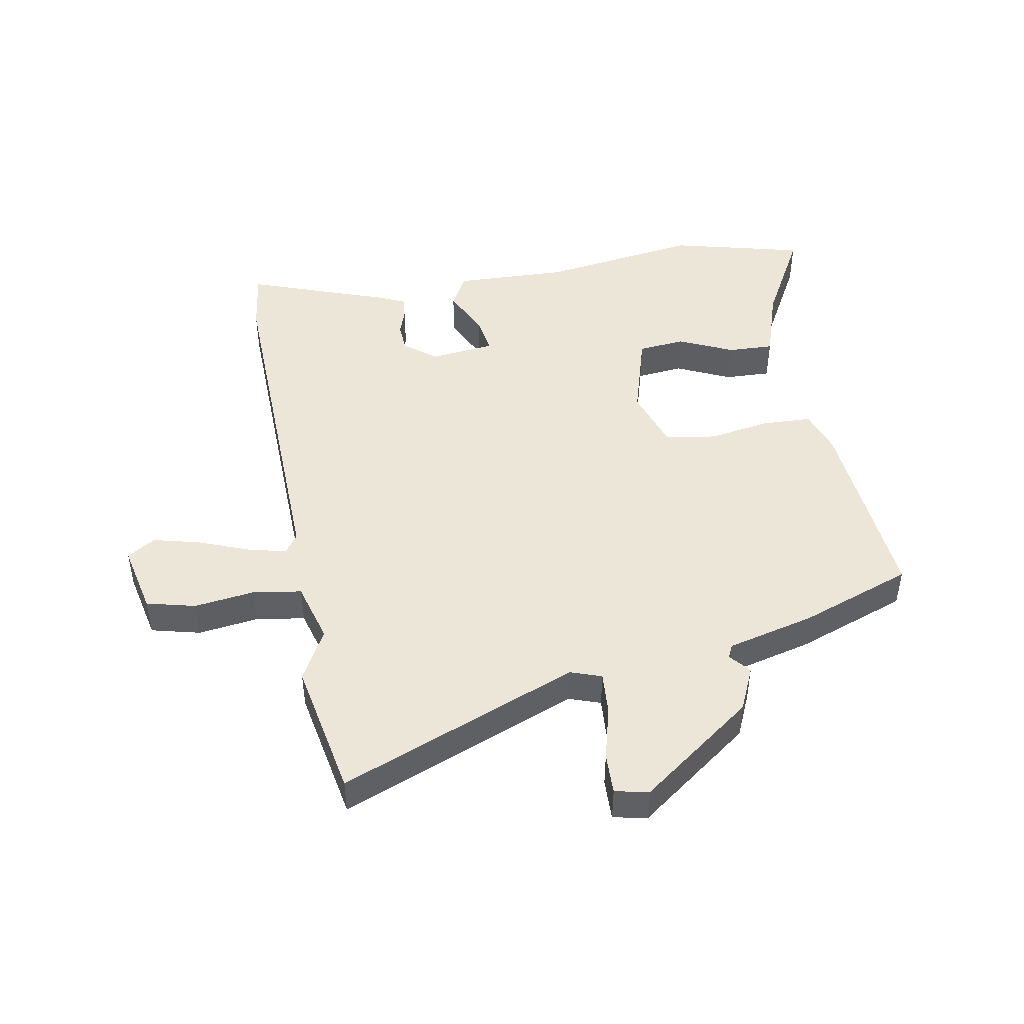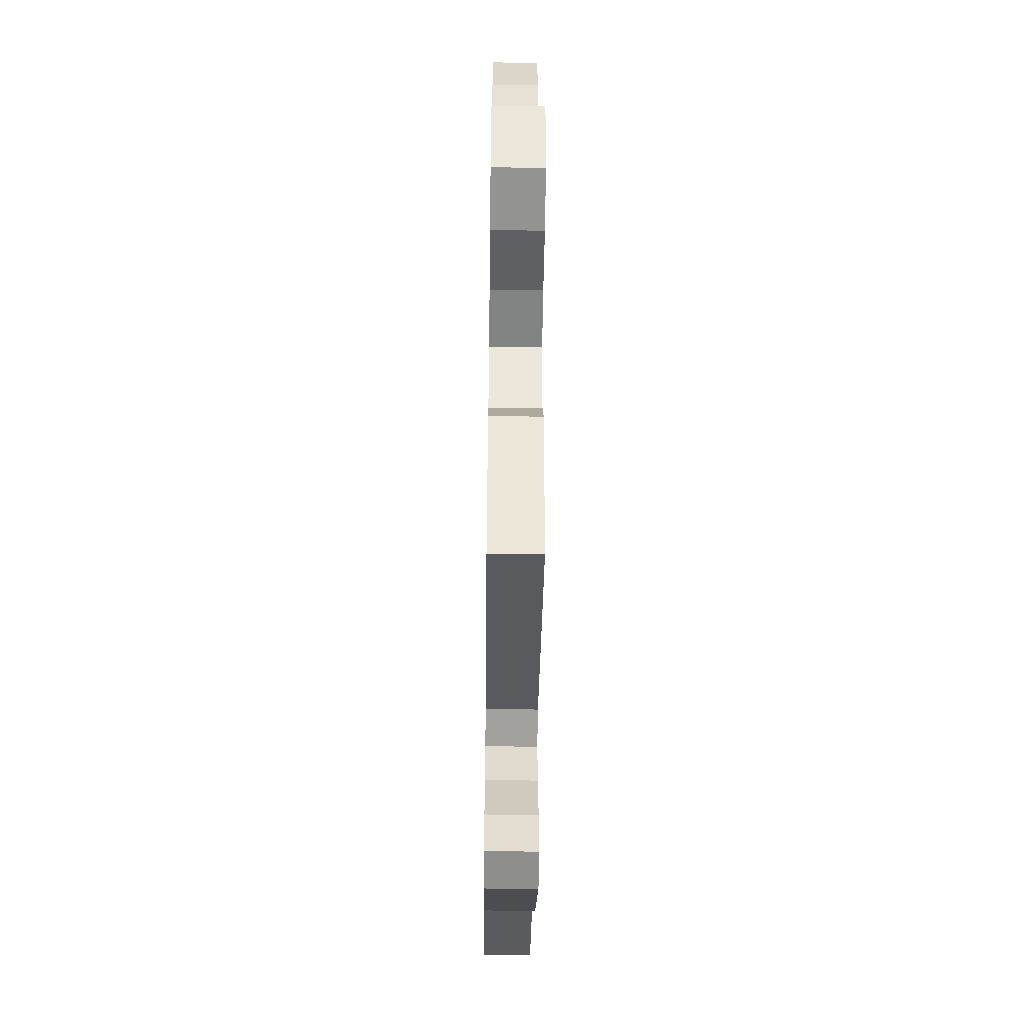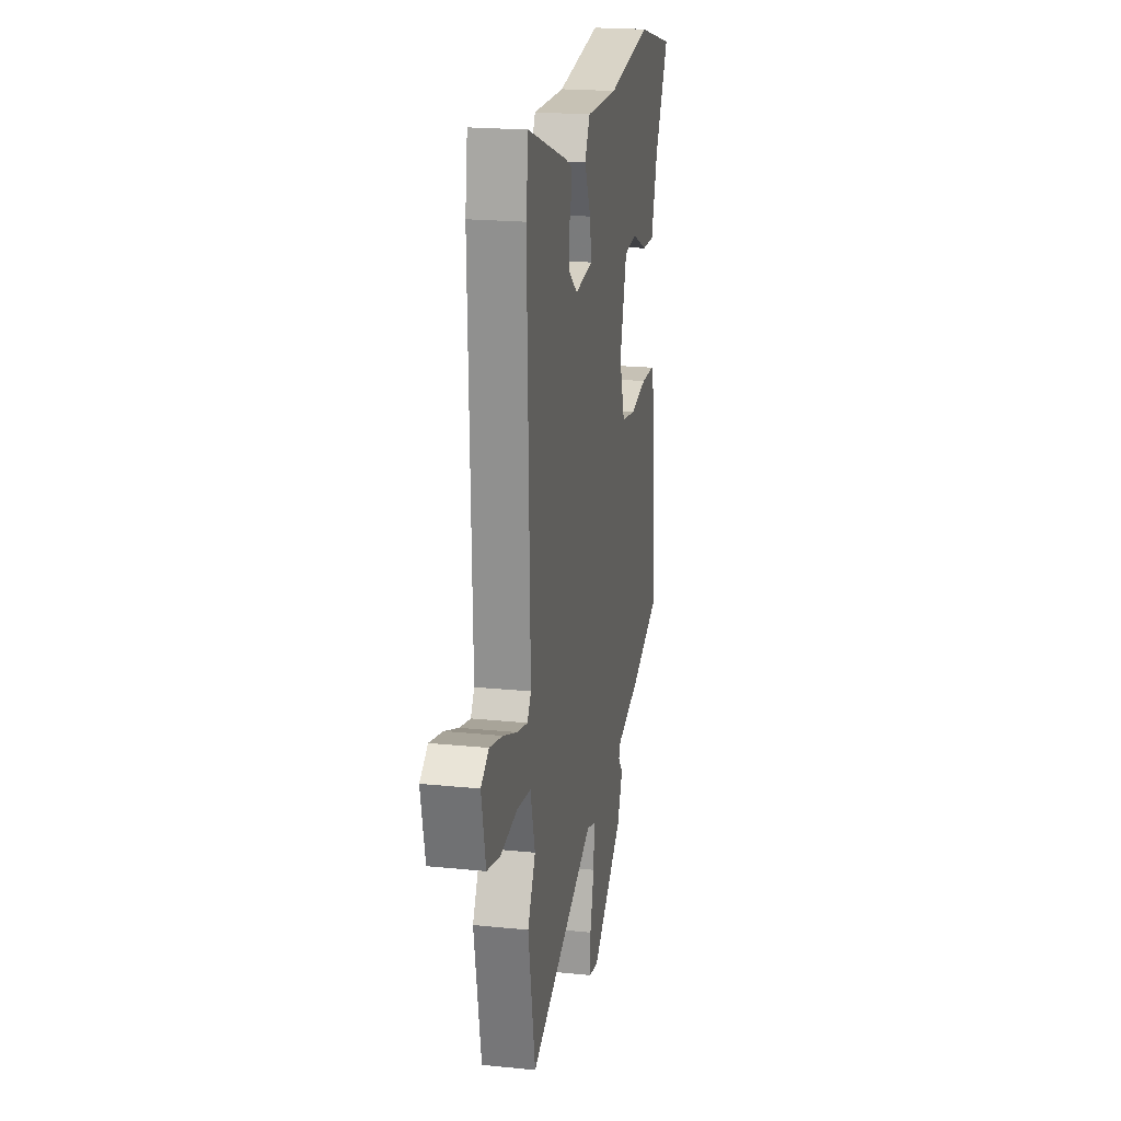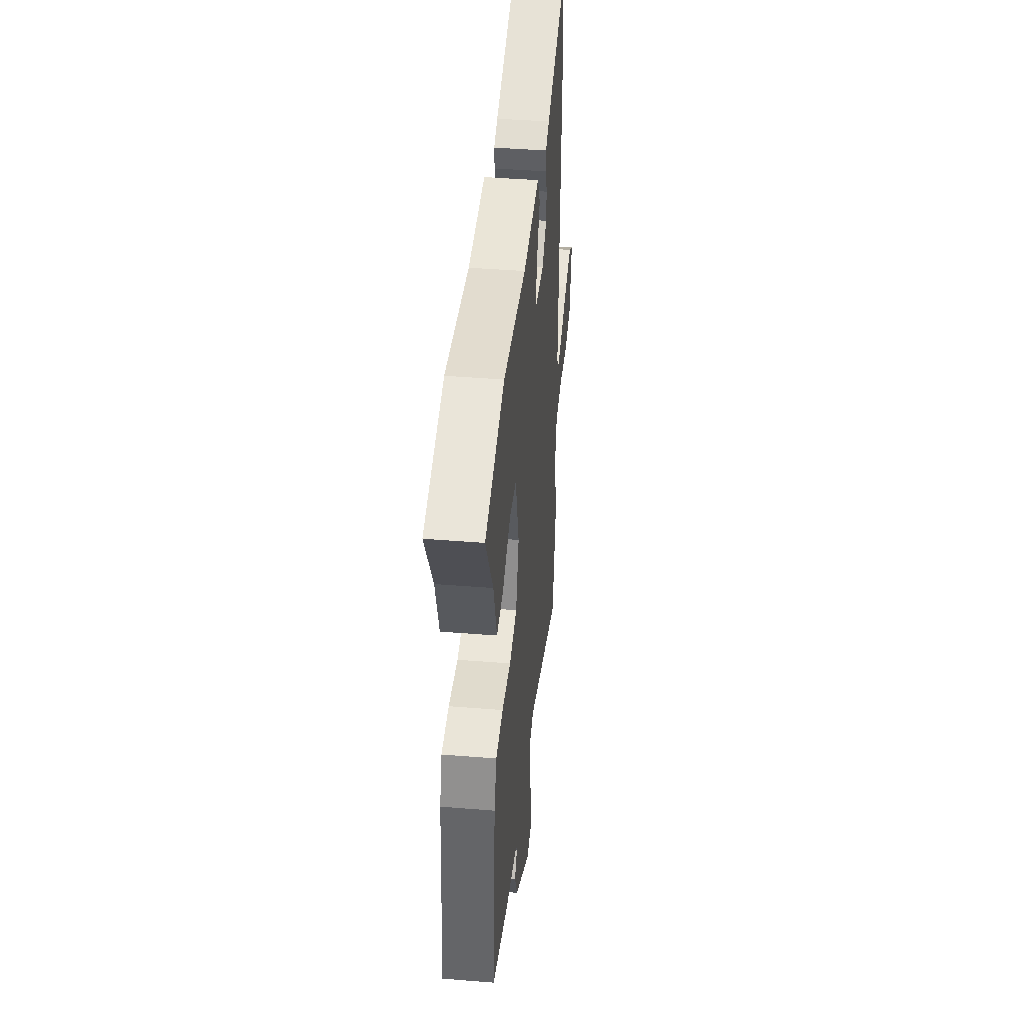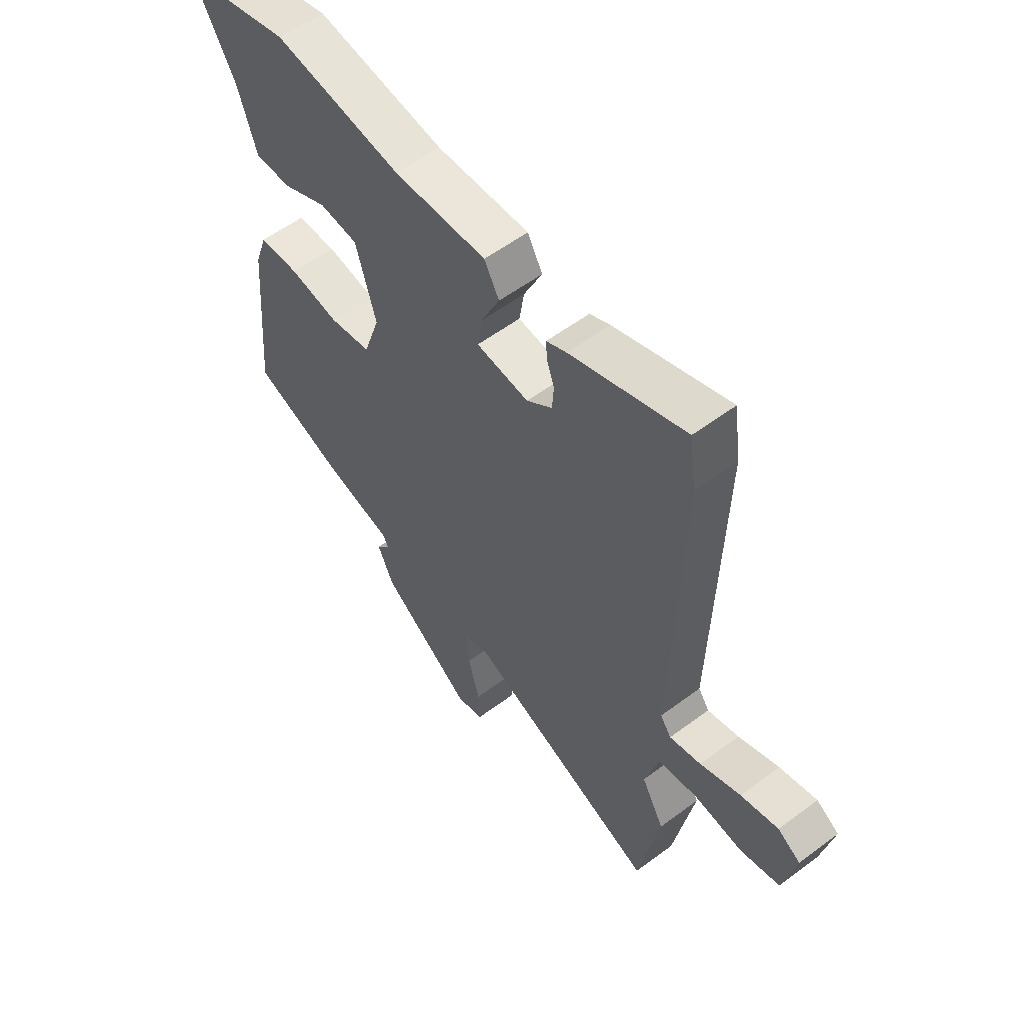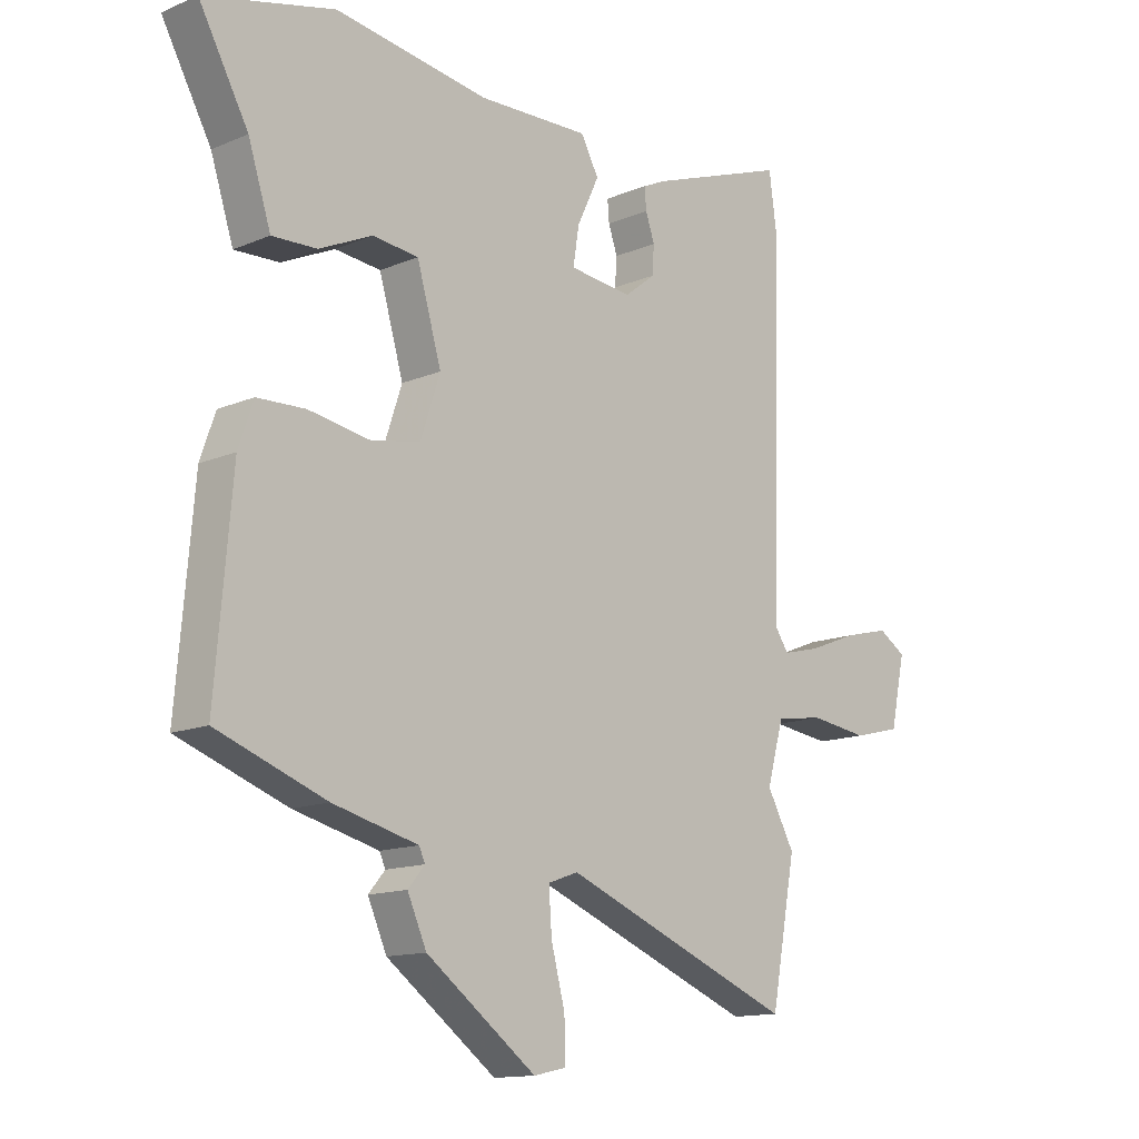
<metadata>
{"format":"obj","ext":"obj","renderer":"f3d","projection":"perspective","resolution":1024,"background":"white","views":[{"elev":46.6,"azim":169.8,"up":"+Y"},{"elev":-52.5,"azim":89.3,"up":"+Z"},{"elev":20.7,"azim":100.5,"up":"+Z"},{"elev":42.7,"azim":-84.5,"up":"+Z"},{"elev":56.7,"azim":52.1,"up":"+Z"},{"elev":-13.5,"azim":-46.4,"up":"+Z"}]}
</metadata>
<code>
v -0.52 0.07 -0.389
v -0.492 0.07 -0.064
v -0.467 0.07 0.008
v -0.386 0.07 0.011
v -0.286 0.07 -0.006
v -0.201 0.07 0.009
v -0.168 0.07 0.108
v -0.209 0.07 0.249
v -0.286 0.07 0.257
v -0.375 0.07 0.216
v -0.45 0.07 0.213
v -0.488 0.07 0.331
v -0.571 0.07 0.482
v -0.353 0.07 0.537
v -0.095 0.07 0.499
v 0.092 0.07 0.505
v 0.122 0.07 0.45
v 0.085 0.07 0.372
v 0.075 0.07 0.309
v 0.181 0.07 0.297
v 0.233 0.07 0.338
v 0.236 0.07 0.385
v 0.221 0.07 0.429
v 0.218 0.07 0.465
v 0.259 0.07 0.484
v 0.491 0.07 0.567
v 0.505 0.07 0.465
v 0.489 0.07 -0.118
v 0.511 0.07 -0.15
v 0.575 0.07 -0.134
v 0.657 0.07 -0.102
v 0.733 0.07 -0.083
v 0.779 0.07 -0.112
v 0.754 0.07 -0.227
v 0.674 0.07 -0.247
v 0.576 0.07 -0.234
v 0.495 0.07 -0.246
v 0.467 0.07 -0.346
v 0.513 0.07 -0.43
v 0.471 0.07 -0.655
v 0.081 0.07 -0.499
v 0.03 0.07 -0.517
v 0.035 0.07 -0.588
v 0.058 0.07 -0.676
v 0.06 0.07 -0.744
v 0.005 0.07 -0.756
v -0.18 0.07 -0.619
v -0.212 0.07 -0.547
v -0.184 0.07 -0.514
v -0.194 0.07 -0.492
v -0.337 0.07 -0.456
v -0.52 0 -0.389
v -0.492 0 -0.064
v -0.467 0 0.008
v -0.386 0 0.011
v -0.286 0 -0.006
v -0.201 0 0.009
v -0.168 0 0.108
v -0.209 0 0.249
v -0.286 0 0.257
v -0.375 0 0.216
v -0.45 0 0.213
v -0.488 0 0.331
v -0.571 0 0.482
v -0.353 0 0.537
v -0.095 0 0.499
v 0.092 0 0.505
v 0.122 0 0.45
v 0.085 0 0.372
v 0.075 0 0.309
v 0.181 0 0.297
v 0.233 0 0.338
v 0.236 0 0.385
v 0.221 0 0.429
v 0.218 0 0.465
v 0.259 0 0.484
v 0.491 0 0.567
v 0.505 0 0.465
v 0.489 0 -0.118
v 0.511 0 -0.15
v 0.575 0 -0.134
v 0.657 0 -0.102
v 0.733 0 -0.083
v 0.779 0 -0.112
v 0.754 0 -0.227
v 0.674 0 -0.247
v 0.576 0 -0.234
v 0.495 0 -0.246
v 0.467 0 -0.346
v 0.513 0 -0.43
v 0.471 0 -0.655
v 0.081 0 -0.499
v 0.03 0 -0.517
v 0.035 0 -0.588
v 0.058 0 -0.676
v 0.06 0 -0.744
v 0.005 0 -0.756
v -0.18 0 -0.619
v -0.212 0 -0.547
v -0.184 0 -0.514
v -0.194 0 -0.492
v -0.337 0 -0.456
f 50 51 1 2
f 46 47 48 49
f 46 49 50
f 43 44 45 46
f 42 43 46 50
f 41 42 50 2
f 38 39 40 41
f 37 38 41 2
f 33 34 35 36
f 30 31 32 33
f 29 30 33 36
f 25 26 27 28
f 23 24 25 28
f 22 23 28
f 21 22 28
f 20 21 28
f 19 20 28 29
f 15 16 17 18
f 15 18 19
f 12 13 14 15
f 12 15 19
f 9 10 11 12
f 8 9 12 19
f 7 8 19 29
f 2 3 4 5
f 2 5 6
f 37 2 6
f 29 36 37
f 6 7 29 37
f 53 52 102 101
f 100 99 98 97
f 101 100 97
f 97 96 95 94
f 101 97 94 93
f 53 101 93 92
f 92 91 90 89
f 53 92 89 88
f 87 86 85 84
f 84 83 82 81
f 87 84 81 80
f 79 78 77 76
f 79 76 75 74
f 79 74 73
f 79 73 72
f 79 72 71
f 80 79 71 70
f 69 68 67 66
f 70 69 66
f 66 65 64 63
f 70 66 63
f 63 62 61 60
f 70 63 60 59
f 80 70 59 58
f 56 55 54 53
f 57 56 53
f 57 53 88
f 88 87 80
f 88 80 58 57
f 1 52 53 2
f 2 53 54 3
f 3 54 55 4
f 4 55 56 5
f 5 56 57 6
f 6 57 58 7
f 7 58 59 8
f 8 59 60 9
f 9 60 61 10
f 10 61 62 11
f 11 62 63 12
f 12 63 64 13
f 13 64 65 14
f 14 65 66 15
f 15 66 67 16
f 16 67 68 17
f 17 68 69 18
f 18 69 70 19
f 19 70 71 20
f 20 71 72 21
f 21 72 73 22
f 22 73 74 23
f 23 74 75 24
f 24 75 76 25
f 25 76 77 26
f 26 77 78 27
f 27 78 79 28
f 28 79 80 29
f 29 80 81 30
f 30 81 82 31
f 31 82 83 32
f 32 83 84 33
f 33 84 85 34
f 34 85 86 35
f 35 86 87 36
f 36 87 88 37
f 37 88 89 38
f 38 89 90 39
f 39 90 91 40
f 40 91 92 41
f 41 92 93 42
f 42 93 94 43
f 43 94 95 44
f 44 95 96 45
f 45 96 97 46
f 46 97 98 47
f 47 98 99 48
f 48 99 100 49
f 49 100 101 50
f 50 101 102 51
f 51 102 52 1

</code>
